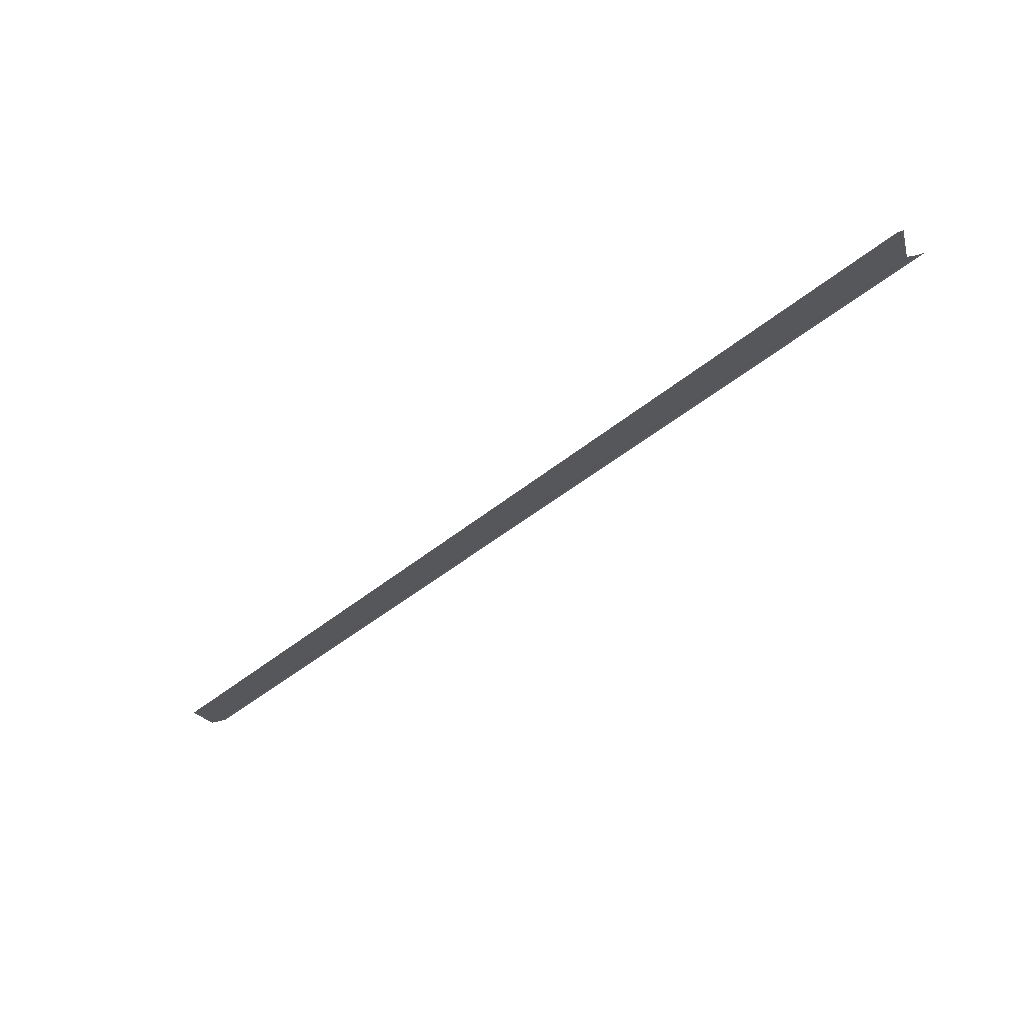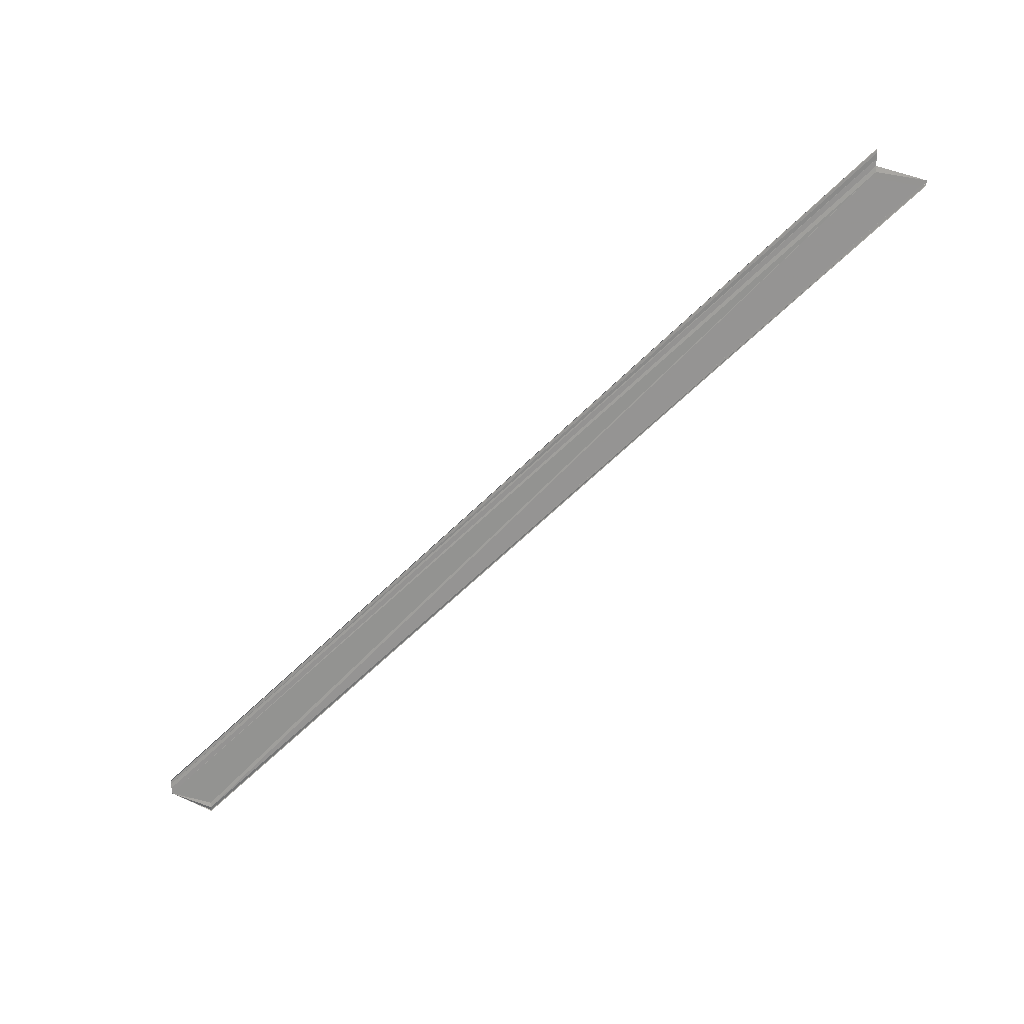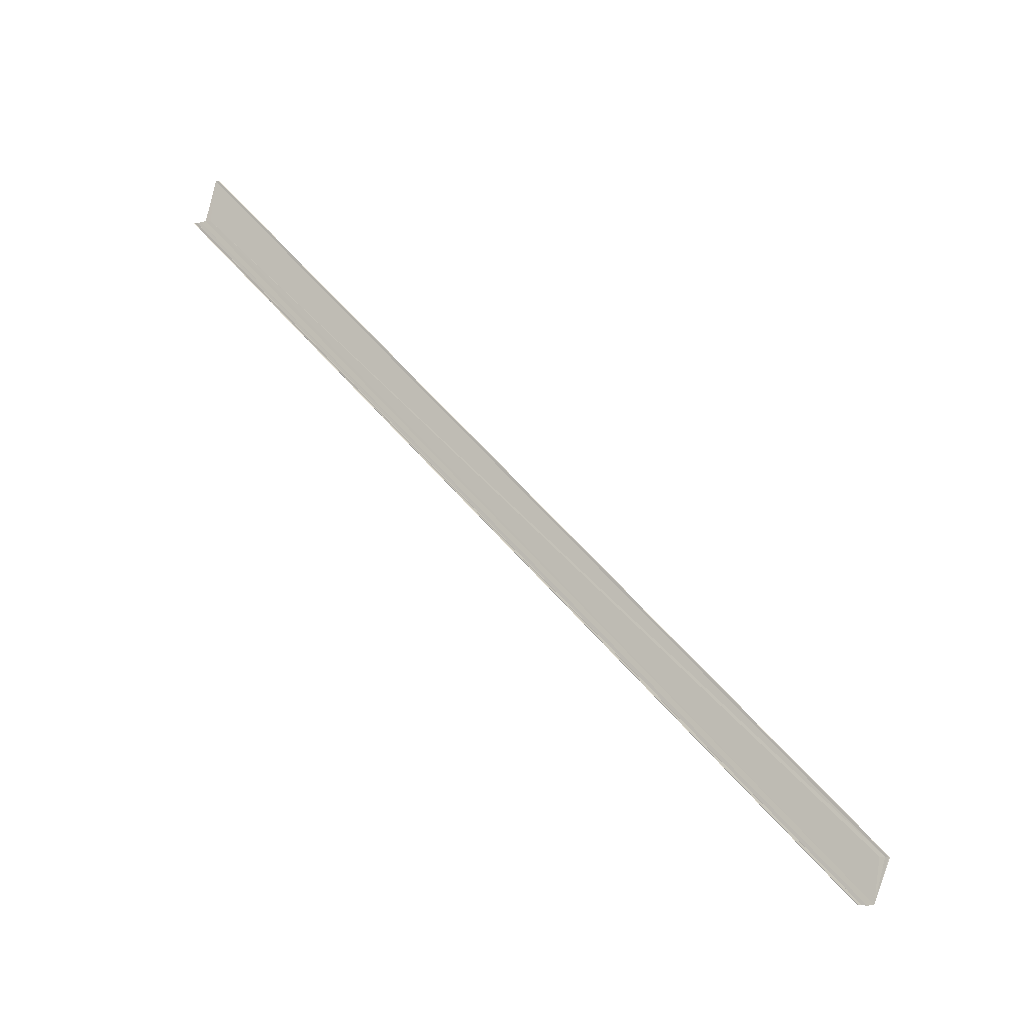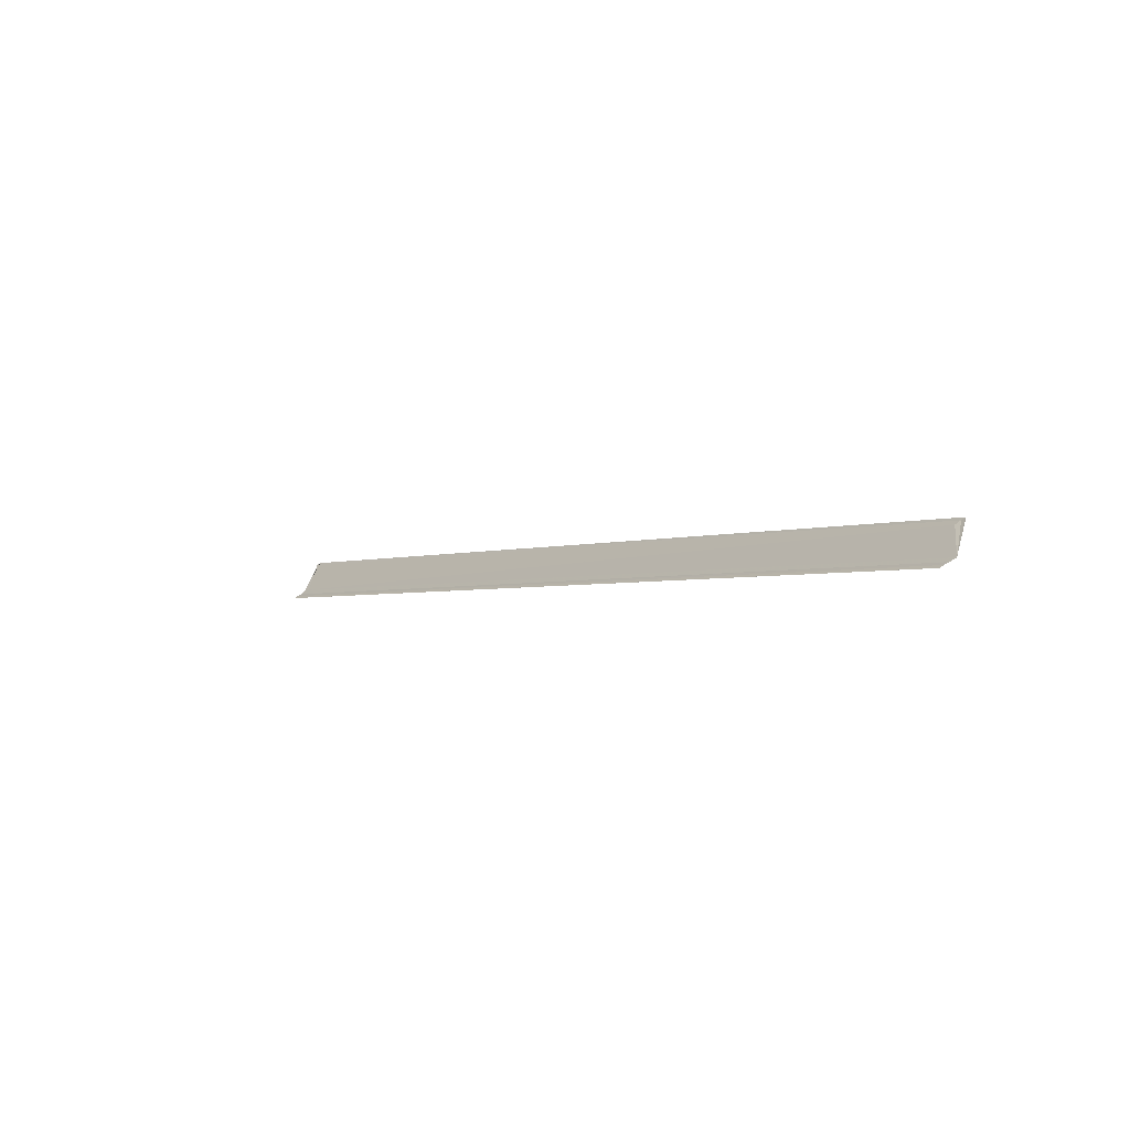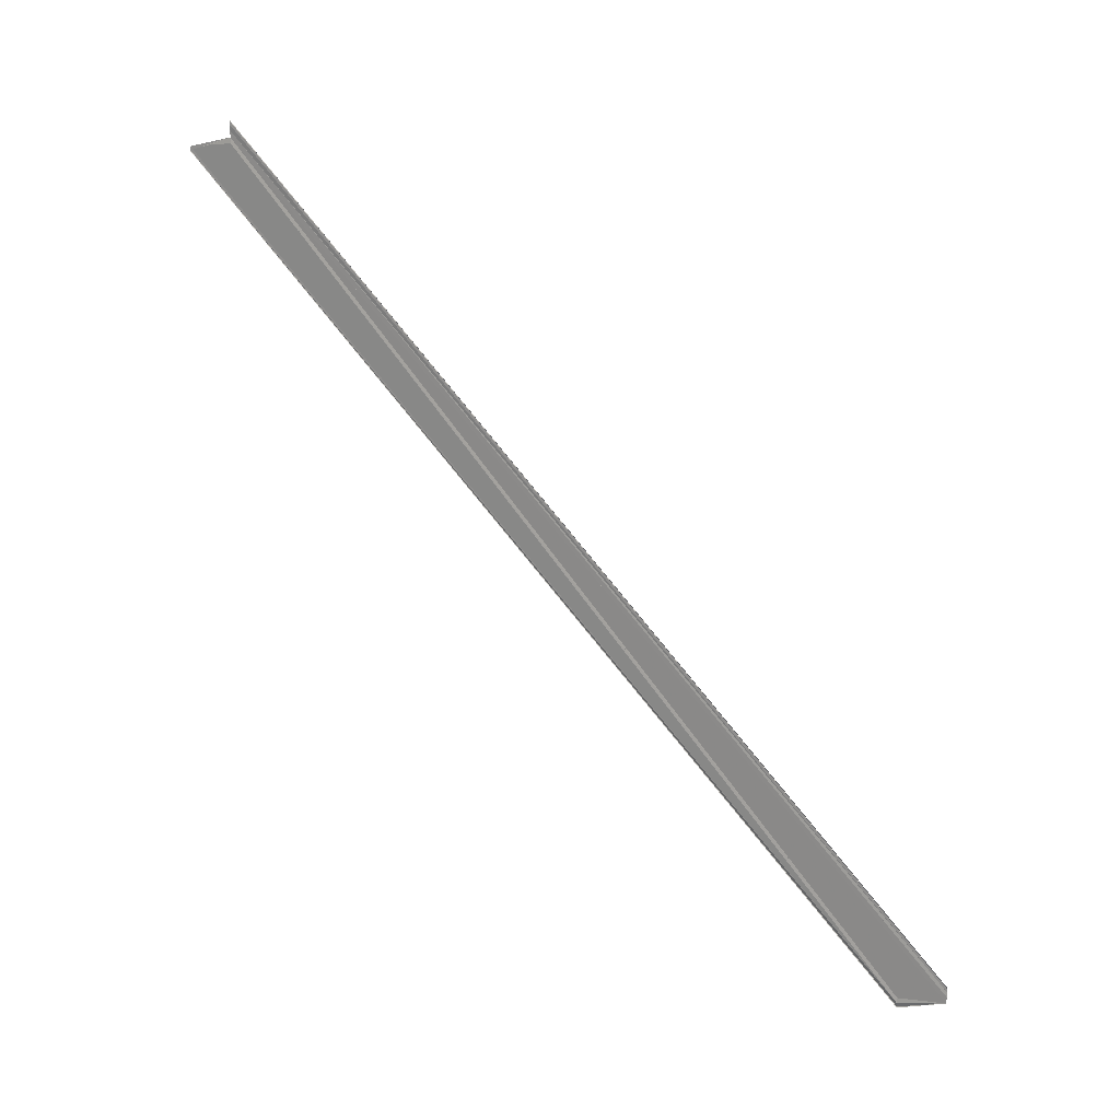
<metadata>
{"format":"obj","ext":"obj","renderer":"f3d","projection":"perspective","resolution":1024,"background":"white","views":[{"elev":64.3,"azim":-104.1,"up":"+Y"},{"elev":19.3,"azim":104.3,"up":"+Z"},{"elev":-7.4,"azim":110.9,"up":"+Y"},{"elev":-60.9,"azim":127.8,"up":"+Y"},{"elev":19.3,"azim":-63.7,"up":"+Z"}]}
</metadata>
<code>
o 25301
v 2223 1873 12.6
v 2223 1873 12.6
v 2223 1873 12.76
v 2223 1873 12.6
v 2223 1873 12.76
v 2223 1873 12.6
v 2223 1873 12.6
v 2223 1873 12.76
v 2223 1873 12.61
v 2223 1873 12.6
v 2223 1873 12.76
v 2223 1873 12.6
v 2223 1873 12.76
v 2223 1873 12.76
v 2223 1873 12.61
v 2223 1873 12.77
v 2223 1873 12.77
v 2223 1873 12.61
v 2223 1873 12.61
v 2223 1873 12.61
v 2223 1873 12.77
v 2223 1873 12.61
v 2223 1873 12.77
v 2223 1873 12.76
v 2223 1873 12.76
v 2223 1873 12.76
v 2223 1873 12.76
v 2223 1873 12.76
v 2223 1873 12.76
v 2223 1873 12.76
v 2223 1873 12.6
v 2223 1873 12.76
v 2223 1873 12.76
v 2223 1873 12.76
v 2223 1873 12.6
v 2223 1873 12.76
v 2223 1873 12.6
v 2223 1873 12.6
v 2223 1873 12.6
v 2223 1873 12.6
v 2223 1873 12.6
v 2223 1873 12.6
v 2223 1873 12.76
v 2223 1873 12.77
v 2223 1873 12.61
v 2223 1873 12.61
v 2223 1873 12.61
v 2223 1873 12.77
v 2223 1873 12.77
v 2223 1873 12.61
v 2223 1873 12.61
v 2223 1873 12.61
v 2223 1873 12.77
v 2223 1873 12.6
v 2223 1873 12.6
v 2223 1873 12.6
v 2223 1873 12.6
v 2223 1873 12.6
v 2223 1873 12.6
v 2223 1873 12.6
v 2223 1873 12.6
f 1 2 3
f 4 2 5
f 4 6 5
f 7 6 8
f 1 9 3
f 5 10 11
f 8 10 11
f 5 12 13
f 3 12 13
f 3 14 13
f 3 15 16
f 17 15 16
f 18 9 17
f 18 19 17
f 20 19 21
f 17 22 23
f 21 22 23
f 24 25 8
f 26 25 27
f 24 28 29
f 30 31 29
f 32 31 29
f 24 33 32
f 24 34 32
f 32 35 36
f 37 38 32
f 37 39 32
f 40 39 30
f 40 41 30
f 30 42 43
f 44 42 43
f 45 41 44
f 45 46 44
f 44 47 48
f 49 47 48
f 50 46 49
f 50 51 49
f 49 52 53
f 1 54 55
f 1 54 56
f 1 57 56
f 1 58 59
f 1 60 59
f 1 60 61

</code>
